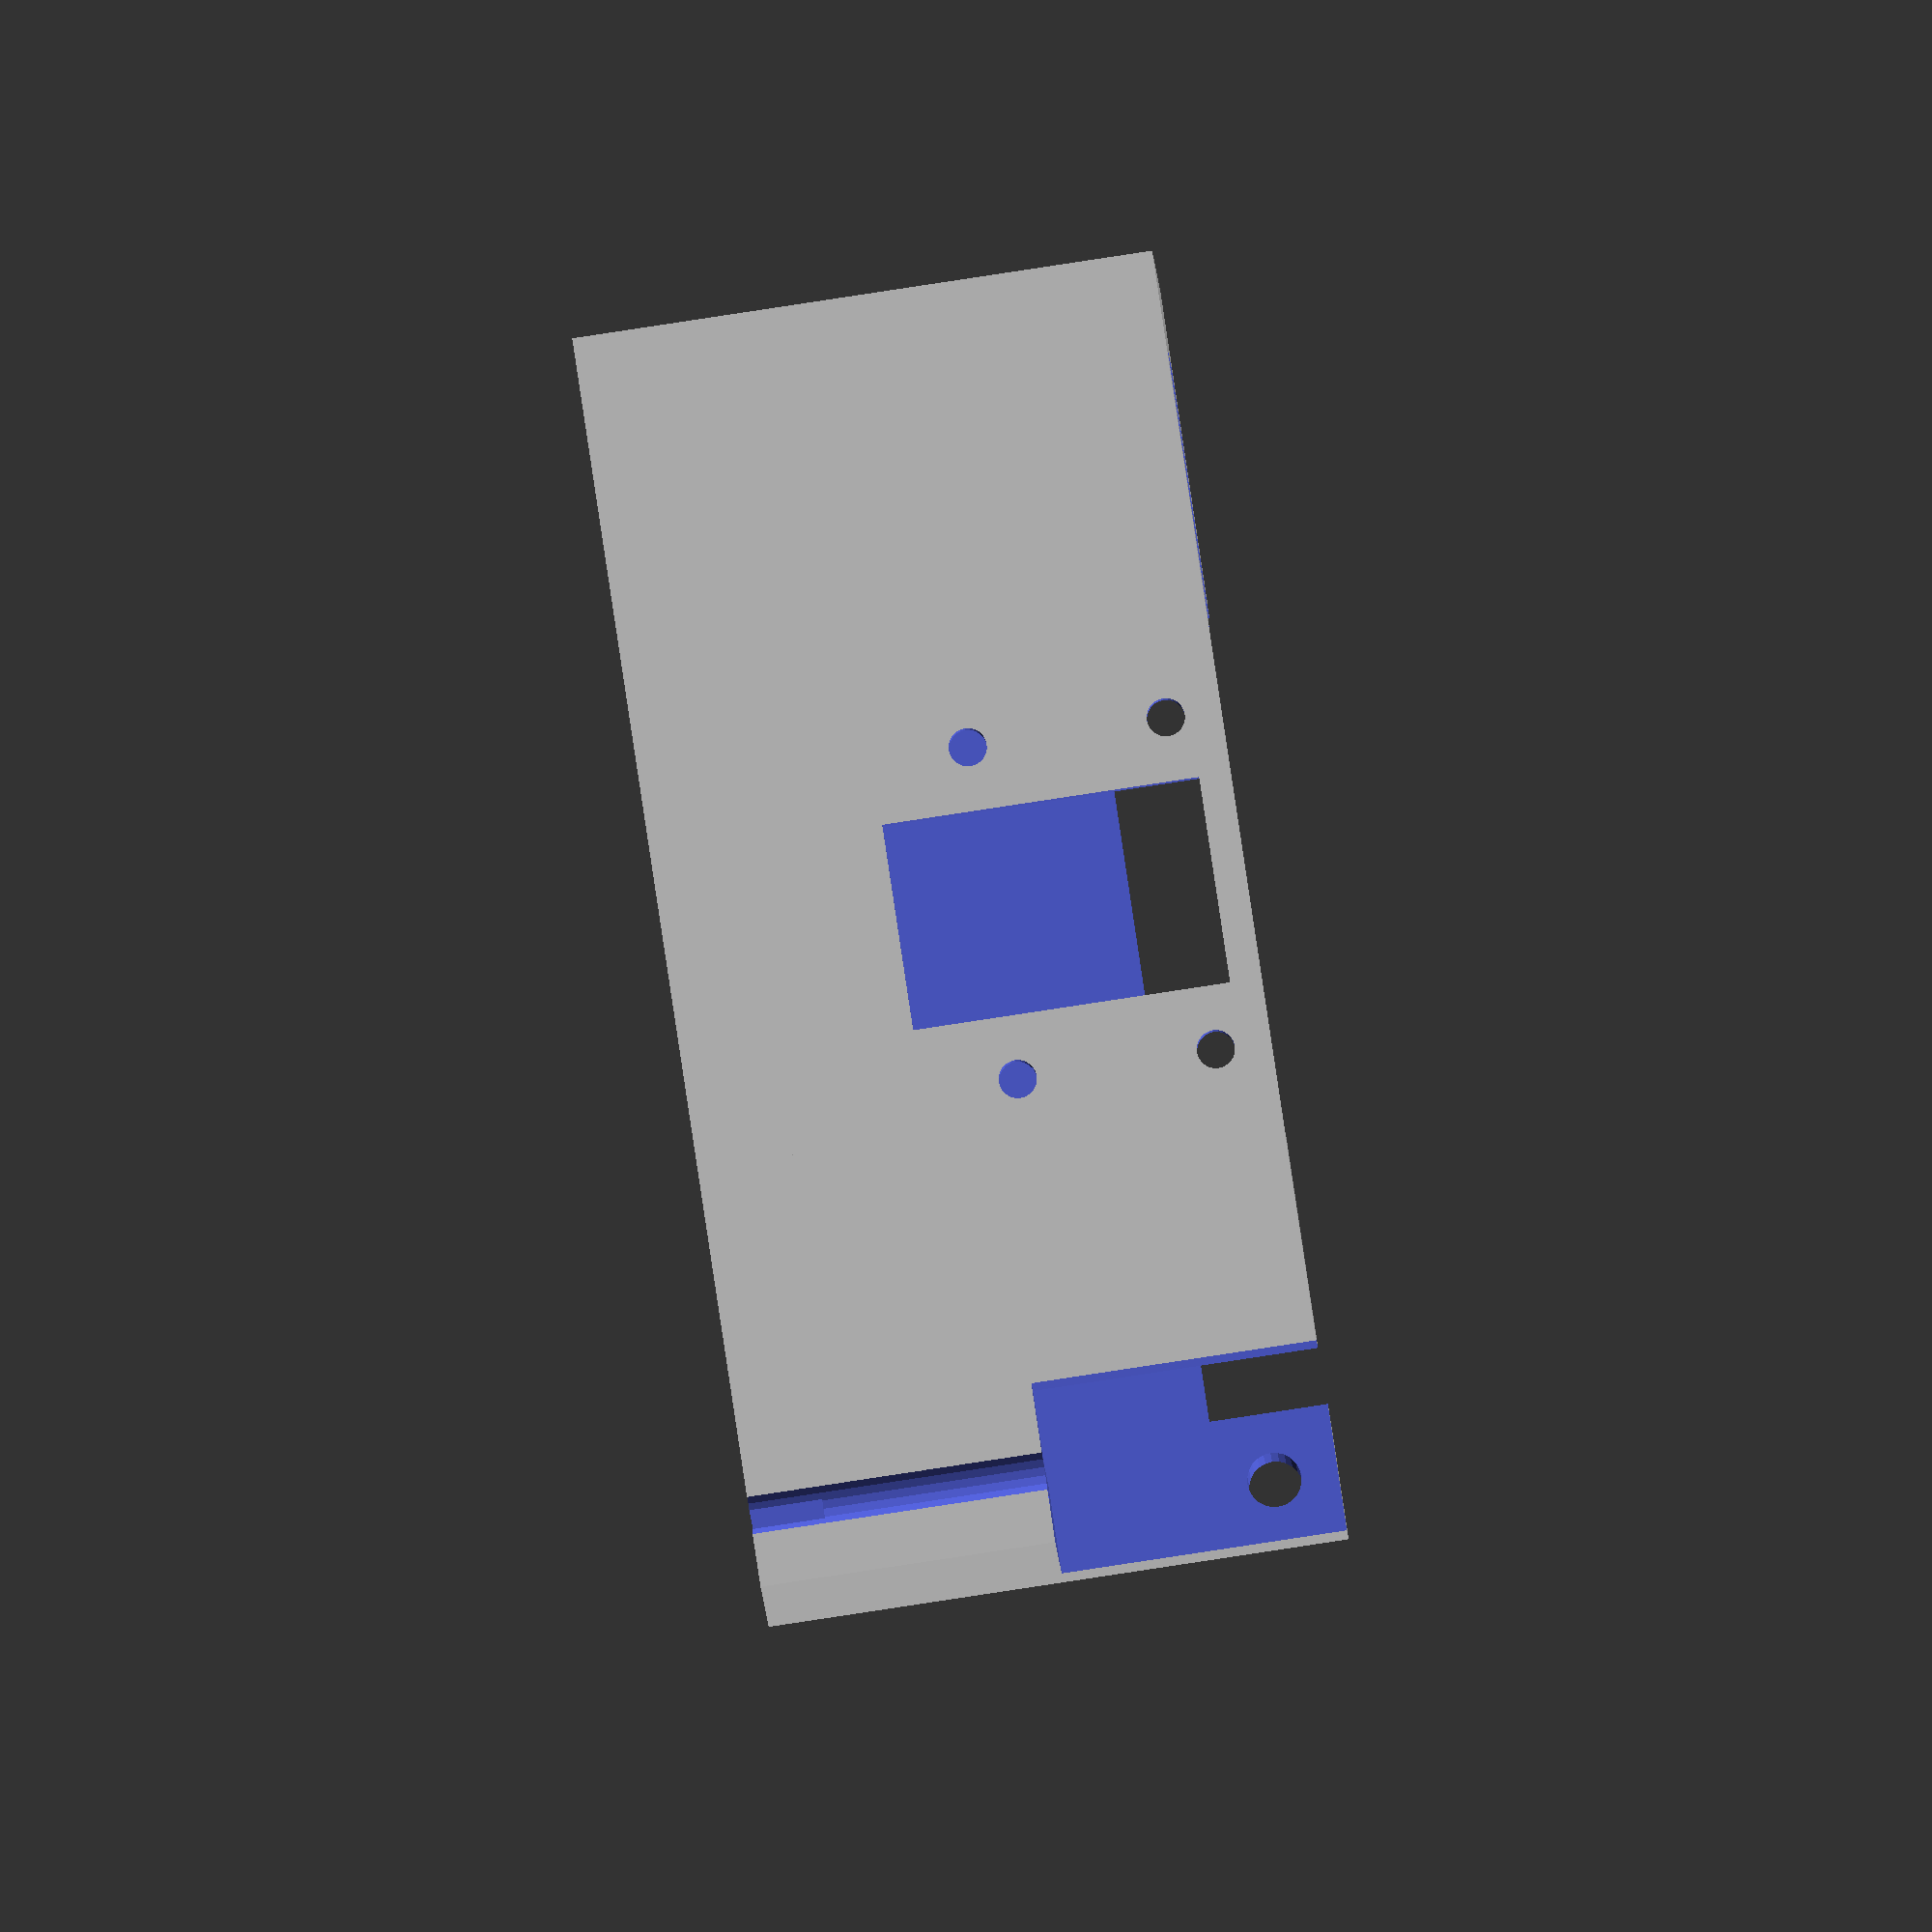
<openscad>
union () {
difference(){
union(){
translate([-36,0,1.4])cube([34,79,6], center=true);    
translate([-13,0,19.5])cube([80,79,31], center=true); 
translate([-23.5,-4.5,19.5])cube([8,69,31], center=true);
}
    //Cube LiPo Battery
    translate([-33.5,-6.5,20])cube([26,50,35], center=true);

    //Dual cylinder lipo Adafruit style
    translate([-36,0,17.2])cube([19,68,37], center=true);
    translate([-36,0,16])cube([12,68,37], center=true);

    //Cavity for camera cable
    #translate([-32.5,0,0.1])cube([20,16.3,3], center=true);
    translate([-11,0,2.5]) rotate([0,-11.5,0]) cube([25,16.3,2.9], center=true);

    //Camera cable routing
    translate([-37.5,38,20])  rotate([0,0,0])   cylinder(27, r1=5, r2=5, center=true,$fn=128);

    //Holes for battery terminals and solar plug
    translate([30,-30,16])cube([98,40.5,40], center=true);
    translate([30,30,16])cube([98,40.5,40], center=true);
    
    //Camera installation
    translate([-41.5,0,20])cube([20,32,35], center=true);
    
    //battery cable routing
    translate([-34,-37,27])  cube([15,10,20], center=true);
    translate([-51.4,-35,11]) rotate([0,0,0])  cylinder(h=30, r1=2, r2=2, center=true,$fn=24);
    

    translate([-35.5,-35,0])  cube([35,1.2,6], center=true);

    //translate([-46.5,-37.5,20.7])rotate([0,90,0])   cylinder(h=12.05, r1=3.75, r2=3.75, center=true,$fn=24);
    translate([-46,-35,29])  cube([20,11.1,24], center=true);
   
    //translate([-35,-35,0.7])rotate([0,90,0])   cylinder(h=40, r1=2, r2=2, center=true,$fn=24);
        
    
    ///camera holes
    translate([-51,10.5,31.5])rotate([0,90,0])   cylinder(h=5, r1=1.2, r2=1.2, center=true,$fn=24);
    translate([-51,-10.5,31.5])rotate([0,90,0])   cylinder(h=5, r1=1.2, r2=1.2, center=true,$fn=24);
    translate([-51,10.5,19])rotate([0,90,0])   cylinder(h=5, r1=1.2, r2=1.2, center=true,$fn=24);
    translate([-51,-10.5,19])rotate([0,90,0])   cylinder(h=5, r1=1.2, r2=1.2, center=true,$fn=24);

    //camera cutout
    translate([-52,0,23])cube([8,13,20], center=true);
    
     //Pi Zero holes  
    translate([-17,-35.7,31])rotate([0,90,0])   cylinder(h=20, r1=1.7, r2=1.7, center=true,$fn=24);
    translate([-17,22.3,31])rotate([0,90,0])   cylinder(h=20, r1=1.7, r2=1.7, center=true,$fn=24);
    translate([-17,-35.7,8])rotate([0,90,0])   cylinder(h=20, r1=1.7, r2=1.7, center=true,$fn=24);
    translate([-17,22.3,8])rotate([0,90,0])   cylinder(h=20, r1=1.7, r2=1.7, center=true,$fn=24);
    
    //Pi 4 cutout 85.6mm × 56.5mm
    //translate([52,0.8,25])cube([58,87,30], center=true);
    //Pi Zero cut out 65mm x 30mm
    //translate([6,-9,22])cube([42,120,33], center=true);
    
    //Pi PCB cutout
    translate([16,-6.5,20])cube([70,70.5,36], center=true);
    translate([7,-6.5,35])cube([60,52,15], center=true);

}
//Camera cable routing
translate([-37.5,37,15])  rotate([0,0,0])   cylinder(30, r1=2.3, r2=2.3, center=true,$fn=128);
        }


</openscad>
<views>
elev=268.5 azim=95.8 roll=261.4 proj=o view=solid
</views>
